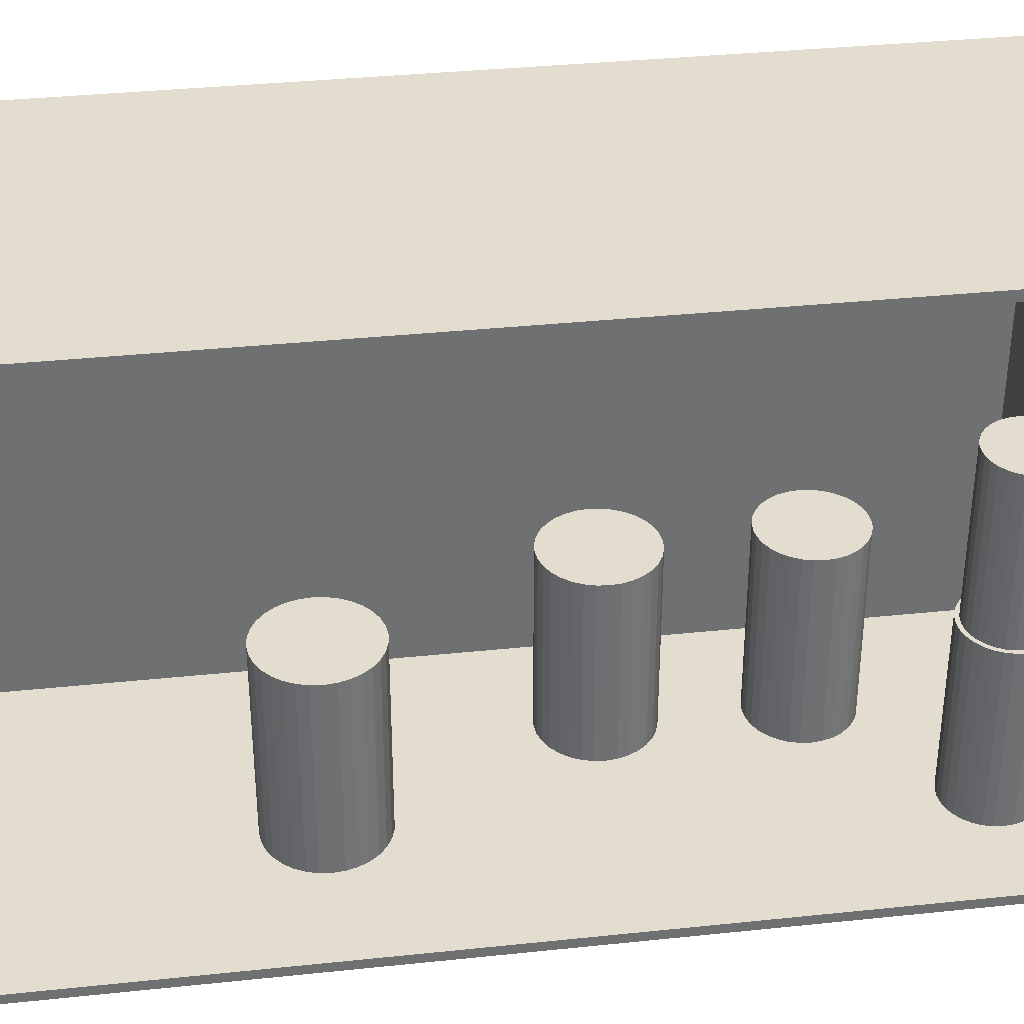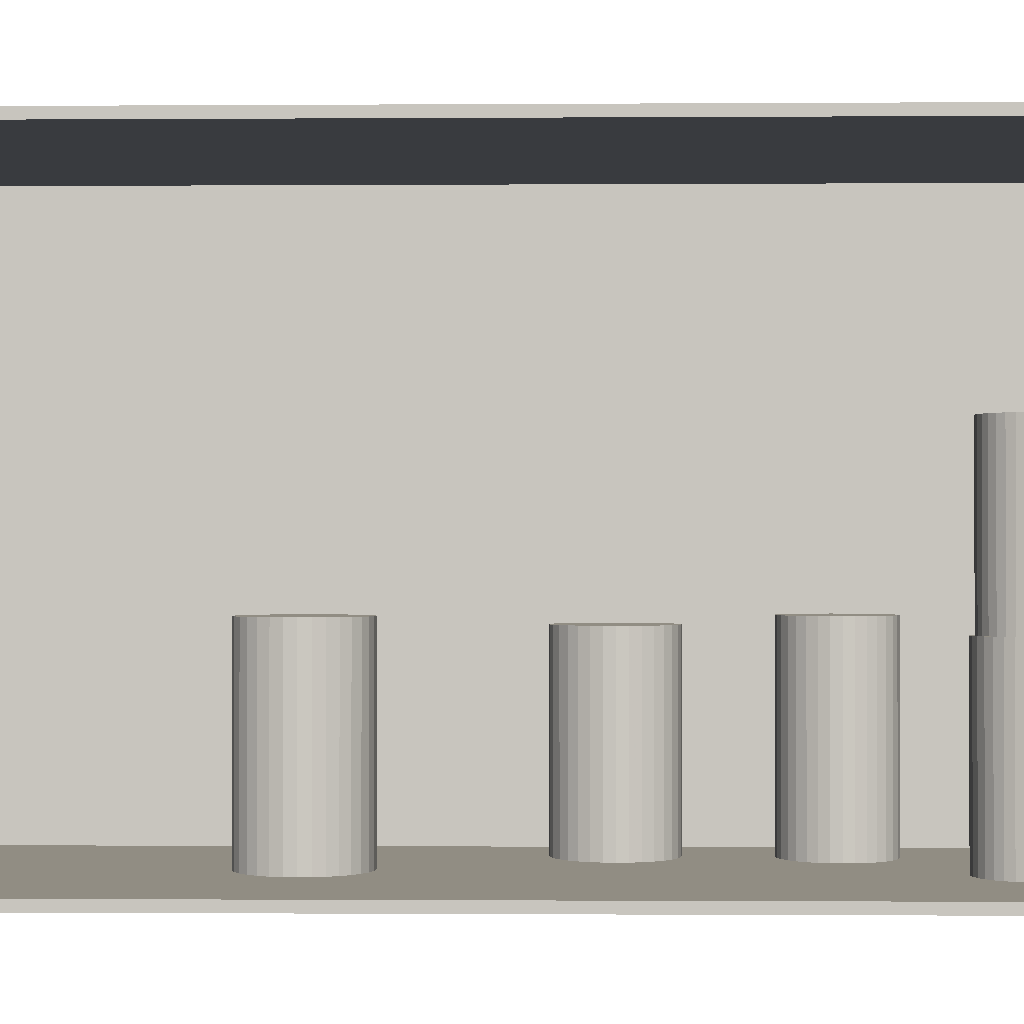
<metadata>
{"format":"obj","ext":"obj","renderer":"f3d","projection":"perspective","resolution":1024,"background":"white","views":[{"elev":35.6,"azim":82.1,"up":"+Z"},{"elev":-0.8,"azim":91.4,"up":"+Z"}]}
</metadata>
<code>
v -0.09284 -0.2256 -0.002429
v -0.09284 -0.2256 0.002429
v -0.09284 0.2256 -0.002429
v -0.09284 0.2256 0.002429
v 0.09284 -0.2256 -0.002429
v 0.09284 -0.2256 0.002429
v 0.09284 0.2256 -0.002429
v 0.09284 0.2256 0.002429
v -0.09041 -0.2256 0
v -0.09527 -0.2256 0
v -0.09041 0.2256 0
v -0.09527 0.2256 0
v -0.09041 -0.2256 0.2812
v -0.09527 -0.2256 0.2812
v -0.09041 0.2256 0.2812
v -0.09527 0.2256 0.2812
v -0.09284 0.2238 0.2812
v -0.09284 0.2275 0.2812
v -0.09284 0.2238 0
v -0.09284 0.2275 0
v 0.09284 0.2238 0.2812
v 0.09284 0.2275 0.2812
v 0.09284 0.2238 0
v 0.09284 0.2275 0
v -0.09284 -0.2238 0
v -0.09284 -0.2275 0
v -0.09284 -0.2238 0.2812
v -0.09284 -0.2275 0.2812
v 0.09284 -0.2238 0
v 0.09284 -0.2275 0
v 0.09284 -0.2238 0.2812
v 0.09284 -0.2275 0.2812
v -0.09284 -0.2256 0.2788
v -0.09284 -0.2256 0.2837
v -0.09284 0.2256 0.2788
v -0.09284 0.2256 0.2837
v 0.09284 -0.2256 0.2788
v 0.09284 -0.2256 0.2837
v 0.09284 0.2256 0.2788
v 0.09284 0.2256 0.2837
v 0.03276 0.1936 0.004858
v 0.05506 0.1936 0.004858
v 0.05506 0.1936 0.09408
v 0.03276 0.1936 0.09408
v 0.05463 0.1979 0.004858
v 0.05463 0.1979 0.09408
v 0.05336 0.2021 0.004858
v 0.05336 0.2021 0.09408
v 0.0513 0.206 0.004858
v 0.0513 0.206 0.09408
v 0.04853 0.2094 0.004858
v 0.04853 0.2094 0.09408
v 0.04515 0.2121 0.004858
v 0.04515 0.2121 0.09408
v 0.04129 0.2142 0.004858
v 0.04129 0.2142 0.09408
v 0.03711 0.2155 0.004858
v 0.03711 0.2155 0.09408
v 0.03276 0.2159 0.004858
v 0.03276 0.2159 0.09408
v 0.02841 0.2155 0.004858
v 0.02841 0.2155 0.09408
v 0.02422 0.2142 0.004858
v 0.02422 0.2142 0.09408
v 0.02037 0.2121 0.004858
v 0.02037 0.2121 0.09408
v 0.01699 0.2094 0.004858
v 0.01699 0.2094 0.09408
v 0.01422 0.206 0.004858
v 0.01422 0.206 0.09408
v 0.01215 0.2021 0.004858
v 0.01215 0.2021 0.09408
v 0.01089 0.1979 0.004858
v 0.01089 0.1979 0.09408
v 0.01046 0.1936 0.004858
v 0.01046 0.1936 0.09408
v 0.01089 0.1892 0.004858
v 0.01089 0.1892 0.09408
v 0.01215 0.1851 0.004858
v 0.01215 0.1851 0.09408
v 0.01422 0.1812 0.004858
v 0.01422 0.1812 0.09408
v 0.01699 0.1778 0.004858
v 0.01699 0.1778 0.09408
v 0.02037 0.175 0.004858
v 0.02037 0.175 0.09408
v 0.02422 0.173 0.004858
v 0.02422 0.173 0.09408
v 0.02841 0.1717 0.004858
v 0.02841 0.1717 0.09408
v 0.03276 0.1713 0.004858
v 0.03276 0.1713 0.09408
v 0.03711 0.1717 0.004858
v 0.03711 0.1717 0.09408
v 0.04129 0.173 0.004858
v 0.04129 0.173 0.09408
v 0.04515 0.175 0.004858
v 0.04515 0.175 0.09408
v 0.04853 0.1778 0.004858
v 0.04853 0.1778 0.09408
v 0.0513 0.1812 0.004858
v 0.0513 0.1812 0.09408
v 0.05336 0.1851 0.004858
v 0.05336 0.1851 0.09408
v 0.05463 0.1892 0.004858
v 0.05463 0.1892 0.09408
v 0.03276 0.1936 0.09408
v 0.05298 0.1936 0.09408
v 0.05298 0.1936 0.1764
v 0.03276 0.1936 0.1764
v 0.0526 0.1975 0.09408
v 0.0526 0.1975 0.1764
v 0.05144 0.2013 0.09408
v 0.05144 0.2013 0.1764
v 0.04958 0.2048 0.09408
v 0.04958 0.2048 0.1764
v 0.04706 0.2079 0.09408
v 0.04706 0.2079 0.1764
v 0.044 0.2104 0.09408
v 0.044 0.2104 0.1764
v 0.0405 0.2123 0.09408
v 0.0405 0.2123 0.1764
v 0.0367 0.2134 0.09408
v 0.0367 0.2134 0.1764
v 0.03276 0.2138 0.09408
v 0.03276 0.2138 0.1764
v 0.02881 0.2134 0.09408
v 0.02881 0.2134 0.1764
v 0.02502 0.2123 0.09408
v 0.02502 0.2123 0.1764
v 0.02152 0.2104 0.09408
v 0.02152 0.2104 0.1764
v 0.01846 0.2079 0.09408
v 0.01846 0.2079 0.1764
v 0.01594 0.2048 0.09408
v 0.01594 0.2048 0.1764
v 0.01407 0.2013 0.09408
v 0.01407 0.2013 0.1764
v 0.01292 0.1975 0.09408
v 0.01292 0.1975 0.1764
v 0.01253 0.1936 0.09408
v 0.01253 0.1936 0.1764
v 0.01292 0.1896 0.09408
v 0.01292 0.1896 0.1764
v 0.01407 0.1858 0.09408
v 0.01407 0.1858 0.1764
v 0.01594 0.1824 0.09408
v 0.01594 0.1824 0.1764
v 0.01846 0.1793 0.09408
v 0.01846 0.1793 0.1764
v 0.02152 0.1768 0.09408
v 0.02152 0.1768 0.1764
v 0.02502 0.1749 0.09408
v 0.02502 0.1749 0.1764
v 0.02881 0.1738 0.09408
v 0.02881 0.1738 0.1764
v 0.03276 0.1734 0.09408
v 0.03276 0.1734 0.1764
v 0.0367 0.1738 0.09408
v 0.0367 0.1738 0.1764
v 0.0405 0.1749 0.09408
v 0.0405 0.1749 0.1764
v 0.044 0.1768 0.09408
v 0.044 0.1768 0.1764
v 0.04706 0.1793 0.09408
v 0.04706 0.1793 0.1764
v 0.04958 0.1824 0.09408
v 0.04958 0.1824 0.1764
v 0.05144 0.1858 0.09408
v 0.05144 0.1858 0.1764
v 0.0526 0.1896 0.09408
v 0.0526 0.1896 0.1764
v -0.03144 0.1278 0.004858
v -0.006802 0.1278 0.004858
v -0.006802 0.1278 0.1003
v -0.03144 0.1278 0.1003
v -0.007276 0.1326 0.004858
v -0.007276 0.1326 0.1003
v -0.008678 0.1372 0.004858
v -0.008678 0.1372 0.1003
v -0.01096 0.1415 0.004858
v -0.01096 0.1415 0.1003
v -0.01402 0.1452 0.004858
v -0.01402 0.1452 0.1003
v -0.01775 0.1483 0.004858
v -0.01775 0.1483 0.1003
v -0.02201 0.1506 0.004858
v -0.02201 0.1506 0.1003
v -0.02664 0.152 0.004858
v -0.02664 0.152 0.1003
v -0.03144 0.1524 0.004858
v -0.03144 0.1524 0.1003
v -0.03625 0.152 0.004858
v -0.03625 0.152 0.1003
v -0.04087 0.1506 0.004858
v -0.04087 0.1506 0.1003
v -0.04514 0.1483 0.004858
v -0.04514 0.1483 0.1003
v -0.04887 0.1452 0.004858
v -0.04887 0.1452 0.1003
v -0.05193 0.1415 0.004858
v -0.05193 0.1415 0.1003
v -0.05421 0.1372 0.004858
v -0.05421 0.1372 0.1003
v -0.05561 0.1326 0.004858
v -0.05561 0.1326 0.1003
v -0.05609 0.1278 0.004858
v -0.05609 0.1278 0.1003
v -0.05561 0.123 0.004858
v -0.05561 0.123 0.1003
v -0.05421 0.1184 0.004858
v -0.05421 0.1184 0.1003
v -0.05193 0.1141 0.004858
v -0.05193 0.1141 0.1003
v -0.04887 0.1104 0.004858
v -0.04887 0.1104 0.1003
v -0.04514 0.1073 0.004858
v -0.04514 0.1073 0.1003
v -0.04087 0.105 0.004858
v -0.04087 0.105 0.1003
v -0.03625 0.1036 0.004858
v -0.03625 0.1036 0.1003
v -0.03144 0.1032 0.004858
v -0.03144 0.1032 0.1003
v -0.02664 0.1036 0.004858
v -0.02664 0.1036 0.1003
v -0.02201 0.105 0.004858
v -0.02201 0.105 0.1003
v -0.01775 0.1073 0.004858
v -0.01775 0.1073 0.1003
v -0.01402 0.1104 0.004858
v -0.01402 0.1104 0.1003
v -0.01096 0.1141 0.004858
v -0.01096 0.1141 0.1003
v -0.008678 0.1184 0.004858
v -0.008678 0.1184 0.1003
v -0.007276 0.123 0.004858
v -0.007276 0.123 0.1003
v -0.03361 0.04016 0.004858
v -0.007183 0.04016 0.004858
v -0.007183 0.04016 0.09654
v -0.03361 0.04016 0.09654
v -0.007691 0.04531 0.004858
v -0.007691 0.04531 0.09654
v -0.009195 0.05027 0.004858
v -0.009195 0.05027 0.09654
v -0.01164 0.05484 0.004858
v -0.01164 0.05484 0.09654
v -0.01492 0.05884 0.004858
v -0.01492 0.05884 0.09654
v -0.01893 0.06213 0.004858
v -0.01893 0.06213 0.09654
v -0.0235 0.06457 0.004858
v -0.0235 0.06457 0.09654
v -0.02846 0.06608 0.004858
v -0.02846 0.06608 0.09654
v -0.03361 0.06659 0.004858
v -0.03361 0.06659 0.09654
v -0.03877 0.06608 0.004858
v -0.03877 0.06608 0.09654
v -0.04373 0.06457 0.004858
v -0.04373 0.06457 0.09654
v -0.0483 0.06213 0.004858
v -0.0483 0.06213 0.09654
v -0.0523 0.05884 0.004858
v -0.0523 0.05884 0.09654
v -0.05559 0.05484 0.004858
v -0.05559 0.05484 0.09654
v -0.05803 0.05027 0.004858
v -0.05803 0.05027 0.09654
v -0.05954 0.04531 0.004858
v -0.05954 0.04531 0.09654
v -0.06004 0.04016 0.004858
v -0.06004 0.04016 0.09654
v -0.05954 0.035 0.004858
v -0.05954 0.035 0.09654
v -0.05803 0.03004 0.004858
v -0.05803 0.03004 0.09654
v -0.05559 0.02547 0.004858
v -0.05559 0.02547 0.09654
v -0.0523 0.02147 0.004858
v -0.0523 0.02147 0.09654
v -0.0483 0.01818 0.004858
v -0.0483 0.01818 0.09654
v -0.04373 0.01574 0.004858
v -0.04373 0.01574 0.09654
v -0.03877 0.01423 0.004858
v -0.03877 0.01423 0.09654
v -0.03361 0.01373 0.004858
v -0.03361 0.01373 0.09654
v -0.02846 0.01423 0.004858
v -0.02846 0.01423 0.09654
v -0.0235 0.01574 0.004858
v -0.0235 0.01574 0.09654
v -0.01893 0.01818 0.004858
v -0.01893 0.01818 0.09654
v -0.01492 0.02147 0.004858
v -0.01492 0.02147 0.09654
v -0.01164 0.02547 0.004858
v -0.01164 0.02547 0.09654
v -0.009195 0.03004 0.004858
v -0.009195 0.03004 0.09654
v -0.007691 0.035 0.004858
v -0.007691 0.035 0.09654
v 0.01778 -0.07839 0.004858
v 0.04532 -0.07839 0.004858
v 0.04532 -0.07839 0.1009
v 0.01778 -0.07839 0.1009
v 0.0448 -0.07301 0.004858
v 0.0448 -0.07301 0.1009
v 0.04323 -0.06785 0.004858
v 0.04323 -0.06785 0.1009
v 0.04068 -0.06309 0.004858
v 0.04068 -0.06309 0.1009
v 0.03726 -0.05891 0.004858
v 0.03726 -0.05891 0.1009
v 0.03308 -0.05549 0.004858
v 0.03308 -0.05549 0.1009
v 0.02832 -0.05294 0.004858
v 0.02832 -0.05294 0.1009
v 0.02316 -0.05138 0.004858
v 0.02316 -0.05138 0.1009
v 0.01778 -0.05085 0.004858
v 0.01778 -0.05085 0.1009
v 0.01241 -0.05138 0.004858
v 0.01241 -0.05138 0.1009
v 0.007245 -0.05294 0.004858
v 0.007245 -0.05294 0.1009
v 0.002484 -0.05549 0.004858
v 0.002484 -0.05549 0.1009
v -0.00169 -0.05891 0.004858
v -0.00169 -0.05891 0.1009
v -0.005115 -0.06309 0.004858
v -0.005115 -0.06309 0.1009
v -0.00766 -0.06785 0.004858
v -0.00766 -0.06785 0.1009
v -0.009227 -0.07301 0.004858
v -0.009227 -0.07301 0.1009
v -0.009756 -0.07839 0.004858
v -0.009756 -0.07839 0.1009
v -0.009227 -0.08376 0.004858
v -0.009227 -0.08376 0.1009
v -0.00766 -0.08893 0.004858
v -0.00766 -0.08893 0.1009
v -0.005115 -0.09369 0.004858
v -0.005115 -0.09369 0.1009
v -0.00169 -0.09786 0.004858
v -0.00169 -0.09786 0.1009
v 0.002484 -0.1013 0.004858
v 0.002484 -0.1013 0.1009
v 0.007245 -0.1038 0.004858
v 0.007245 -0.1038 0.1009
v 0.01241 -0.1054 0.004858
v 0.01241 -0.1054 0.1009
v 0.01778 -0.1059 0.004858
v 0.01778 -0.1059 0.1009
v 0.02316 -0.1054 0.004858
v 0.02316 -0.1054 0.1009
v 0.02832 -0.1038 0.004858
v 0.02832 -0.1038 0.1009
v 0.03308 -0.1013 0.004858
v 0.03308 -0.1013 0.1009
v 0.03726 -0.09786 0.004858
v 0.03726 -0.09786 0.1009
v 0.04068 -0.09369 0.004858
v 0.04068 -0.09369 0.1009
v 0.04323 -0.08893 0.004858
v 0.04323 -0.08893 0.1009
v 0.0448 -0.08376 0.004858
v 0.0448 -0.08376 0.1009
f 2 4 1
f 5 2 1
f 1 4 3
f 3 5 1
f 2 8 4
f 6 2 5
f 6 8 2
f 4 8 3
f 7 5 3
f 3 8 7
f 7 6 5
f 8 6 7
f 10 12 9
f 13 10 9
f 9 12 11
f 11 13 9
f 10 16 12
f 14 10 13
f 14 16 10
f 12 16 11
f 15 13 11
f 11 16 15
f 15 14 13
f 16 14 15
f 18 20 17
f 21 18 17
f 17 20 19
f 19 21 17
f 18 24 20
f 22 18 21
f 22 24 18
f 20 24 19
f 23 21 19
f 19 24 23
f 23 22 21
f 24 22 23
f 26 28 25
f 29 26 25
f 25 28 27
f 27 29 25
f 26 32 28
f 30 26 29
f 30 32 26
f 28 32 27
f 31 29 27
f 27 32 31
f 31 30 29
f 32 30 31
f 34 36 33
f 37 34 33
f 33 36 35
f 35 37 33
f 34 40 36
f 38 34 37
f 38 40 34
f 36 40 35
f 39 37 35
f 35 40 39
f 39 38 37
f 40 38 39
f 42 41 45
f 42 45 43
f 43 45 46
f 43 46 44
f 45 41 47
f 45 47 46
f 46 47 48
f 46 48 44
f 47 41 49
f 47 49 48
f 48 49 50
f 48 50 44
f 49 41 51
f 49 51 50
f 50 51 52
f 50 52 44
f 51 41 53
f 51 53 52
f 52 53 54
f 52 54 44
f 53 41 55
f 53 55 54
f 54 55 56
f 54 56 44
f 55 41 57
f 55 57 56
f 56 57 58
f 56 58 44
f 57 41 59
f 57 59 58
f 58 59 60
f 58 60 44
f 59 41 61
f 59 61 60
f 60 61 62
f 60 62 44
f 61 41 63
f 61 63 62
f 62 63 64
f 62 64 44
f 63 41 65
f 63 65 64
f 64 65 66
f 64 66 44
f 65 41 67
f 65 67 66
f 66 67 68
f 66 68 44
f 67 41 69
f 67 69 68
f 68 69 70
f 68 70 44
f 69 41 71
f 69 71 70
f 70 71 72
f 70 72 44
f 71 41 73
f 71 73 72
f 72 73 74
f 72 74 44
f 73 41 75
f 73 75 74
f 74 75 76
f 74 76 44
f 75 41 77
f 75 77 76
f 76 77 78
f 76 78 44
f 77 41 79
f 77 79 78
f 78 79 80
f 78 80 44
f 79 41 81
f 79 81 80
f 80 81 82
f 80 82 44
f 81 41 83
f 81 83 82
f 82 83 84
f 82 84 44
f 83 41 85
f 83 85 84
f 84 85 86
f 84 86 44
f 85 41 87
f 85 87 86
f 86 87 88
f 86 88 44
f 87 41 89
f 87 89 88
f 88 89 90
f 88 90 44
f 89 41 91
f 89 91 90
f 90 91 92
f 90 92 44
f 91 41 93
f 91 93 92
f 92 93 94
f 92 94 44
f 93 41 95
f 93 95 94
f 94 95 96
f 94 96 44
f 95 41 97
f 95 97 96
f 96 97 98
f 96 98 44
f 97 41 99
f 97 99 98
f 98 99 100
f 98 100 44
f 99 41 101
f 99 101 100
f 100 101 102
f 100 102 44
f 101 41 103
f 101 103 102
f 102 103 104
f 102 104 44
f 103 41 105
f 103 105 104
f 104 105 106
f 104 106 44
f 105 41 42
f 105 42 106
f 106 42 43
f 106 43 44
f 108 107 111
f 108 111 109
f 109 111 112
f 109 112 110
f 111 107 113
f 111 113 112
f 112 113 114
f 112 114 110
f 113 107 115
f 113 115 114
f 114 115 116
f 114 116 110
f 115 107 117
f 115 117 116
f 116 117 118
f 116 118 110
f 117 107 119
f 117 119 118
f 118 119 120
f 118 120 110
f 119 107 121
f 119 121 120
f 120 121 122
f 120 122 110
f 121 107 123
f 121 123 122
f 122 123 124
f 122 124 110
f 123 107 125
f 123 125 124
f 124 125 126
f 124 126 110
f 125 107 127
f 125 127 126
f 126 127 128
f 126 128 110
f 127 107 129
f 127 129 128
f 128 129 130
f 128 130 110
f 129 107 131
f 129 131 130
f 130 131 132
f 130 132 110
f 131 107 133
f 131 133 132
f 132 133 134
f 132 134 110
f 133 107 135
f 133 135 134
f 134 135 136
f 134 136 110
f 135 107 137
f 135 137 136
f 136 137 138
f 136 138 110
f 137 107 139
f 137 139 138
f 138 139 140
f 138 140 110
f 139 107 141
f 139 141 140
f 140 141 142
f 140 142 110
f 141 107 143
f 141 143 142
f 142 143 144
f 142 144 110
f 143 107 145
f 143 145 144
f 144 145 146
f 144 146 110
f 145 107 147
f 145 147 146
f 146 147 148
f 146 148 110
f 147 107 149
f 147 149 148
f 148 149 150
f 148 150 110
f 149 107 151
f 149 151 150
f 150 151 152
f 150 152 110
f 151 107 153
f 151 153 152
f 152 153 154
f 152 154 110
f 153 107 155
f 153 155 154
f 154 155 156
f 154 156 110
f 155 107 157
f 155 157 156
f 156 157 158
f 156 158 110
f 157 107 159
f 157 159 158
f 158 159 160
f 158 160 110
f 159 107 161
f 159 161 160
f 160 161 162
f 160 162 110
f 161 107 163
f 161 163 162
f 162 163 164
f 162 164 110
f 163 107 165
f 163 165 164
f 164 165 166
f 164 166 110
f 165 107 167
f 165 167 166
f 166 167 168
f 166 168 110
f 167 107 169
f 167 169 168
f 168 169 170
f 168 170 110
f 169 107 171
f 169 171 170
f 170 171 172
f 170 172 110
f 171 107 108
f 171 108 172
f 172 108 109
f 172 109 110
f 174 173 177
f 174 177 175
f 175 177 178
f 175 178 176
f 177 173 179
f 177 179 178
f 178 179 180
f 178 180 176
f 179 173 181
f 179 181 180
f 180 181 182
f 180 182 176
f 181 173 183
f 181 183 182
f 182 183 184
f 182 184 176
f 183 173 185
f 183 185 184
f 184 185 186
f 184 186 176
f 185 173 187
f 185 187 186
f 186 187 188
f 186 188 176
f 187 173 189
f 187 189 188
f 188 189 190
f 188 190 176
f 189 173 191
f 189 191 190
f 190 191 192
f 190 192 176
f 191 173 193
f 191 193 192
f 192 193 194
f 192 194 176
f 193 173 195
f 193 195 194
f 194 195 196
f 194 196 176
f 195 173 197
f 195 197 196
f 196 197 198
f 196 198 176
f 197 173 199
f 197 199 198
f 198 199 200
f 198 200 176
f 199 173 201
f 199 201 200
f 200 201 202
f 200 202 176
f 201 173 203
f 201 203 202
f 202 203 204
f 202 204 176
f 203 173 205
f 203 205 204
f 204 205 206
f 204 206 176
f 205 173 207
f 205 207 206
f 206 207 208
f 206 208 176
f 207 173 209
f 207 209 208
f 208 209 210
f 208 210 176
f 209 173 211
f 209 211 210
f 210 211 212
f 210 212 176
f 211 173 213
f 211 213 212
f 212 213 214
f 212 214 176
f 213 173 215
f 213 215 214
f 214 215 216
f 214 216 176
f 215 173 217
f 215 217 216
f 216 217 218
f 216 218 176
f 217 173 219
f 217 219 218
f 218 219 220
f 218 220 176
f 219 173 221
f 219 221 220
f 220 221 222
f 220 222 176
f 221 173 223
f 221 223 222
f 222 223 224
f 222 224 176
f 223 173 225
f 223 225 224
f 224 225 226
f 224 226 176
f 225 173 227
f 225 227 226
f 226 227 228
f 226 228 176
f 227 173 229
f 227 229 228
f 228 229 230
f 228 230 176
f 229 173 231
f 229 231 230
f 230 231 232
f 230 232 176
f 231 173 233
f 231 233 232
f 232 233 234
f 232 234 176
f 233 173 235
f 233 235 234
f 234 235 236
f 234 236 176
f 235 173 237
f 235 237 236
f 236 237 238
f 236 238 176
f 237 173 174
f 237 174 238
f 238 174 175
f 238 175 176
f 240 239 243
f 240 243 241
f 241 243 244
f 241 244 242
f 243 239 245
f 243 245 244
f 244 245 246
f 244 246 242
f 245 239 247
f 245 247 246
f 246 247 248
f 246 248 242
f 247 239 249
f 247 249 248
f 248 249 250
f 248 250 242
f 249 239 251
f 249 251 250
f 250 251 252
f 250 252 242
f 251 239 253
f 251 253 252
f 252 253 254
f 252 254 242
f 253 239 255
f 253 255 254
f 254 255 256
f 254 256 242
f 255 239 257
f 255 257 256
f 256 257 258
f 256 258 242
f 257 239 259
f 257 259 258
f 258 259 260
f 258 260 242
f 259 239 261
f 259 261 260
f 260 261 262
f 260 262 242
f 261 239 263
f 261 263 262
f 262 263 264
f 262 264 242
f 263 239 265
f 263 265 264
f 264 265 266
f 264 266 242
f 265 239 267
f 265 267 266
f 266 267 268
f 266 268 242
f 267 239 269
f 267 269 268
f 268 269 270
f 268 270 242
f 269 239 271
f 269 271 270
f 270 271 272
f 270 272 242
f 271 239 273
f 271 273 272
f 272 273 274
f 272 274 242
f 273 239 275
f 273 275 274
f 274 275 276
f 274 276 242
f 275 239 277
f 275 277 276
f 276 277 278
f 276 278 242
f 277 239 279
f 277 279 278
f 278 279 280
f 278 280 242
f 279 239 281
f 279 281 280
f 280 281 282
f 280 282 242
f 281 239 283
f 281 283 282
f 282 283 284
f 282 284 242
f 283 239 285
f 283 285 284
f 284 285 286
f 284 286 242
f 285 239 287
f 285 287 286
f 286 287 288
f 286 288 242
f 287 239 289
f 287 289 288
f 288 289 290
f 288 290 242
f 289 239 291
f 289 291 290
f 290 291 292
f 290 292 242
f 291 239 293
f 291 293 292
f 292 293 294
f 292 294 242
f 293 239 295
f 293 295 294
f 294 295 296
f 294 296 242
f 295 239 297
f 295 297 296
f 296 297 298
f 296 298 242
f 297 239 299
f 297 299 298
f 298 299 300
f 298 300 242
f 299 239 301
f 299 301 300
f 300 301 302
f 300 302 242
f 301 239 303
f 301 303 302
f 302 303 304
f 302 304 242
f 303 239 240
f 303 240 304
f 304 240 241
f 304 241 242
f 306 305 309
f 306 309 307
f 307 309 310
f 307 310 308
f 309 305 311
f 309 311 310
f 310 311 312
f 310 312 308
f 311 305 313
f 311 313 312
f 312 313 314
f 312 314 308
f 313 305 315
f 313 315 314
f 314 315 316
f 314 316 308
f 315 305 317
f 315 317 316
f 316 317 318
f 316 318 308
f 317 305 319
f 317 319 318
f 318 319 320
f 318 320 308
f 319 305 321
f 319 321 320
f 320 321 322
f 320 322 308
f 321 305 323
f 321 323 322
f 322 323 324
f 322 324 308
f 323 305 325
f 323 325 324
f 324 325 326
f 324 326 308
f 325 305 327
f 325 327 326
f 326 327 328
f 326 328 308
f 327 305 329
f 327 329 328
f 328 329 330
f 328 330 308
f 329 305 331
f 329 331 330
f 330 331 332
f 330 332 308
f 331 305 333
f 331 333 332
f 332 333 334
f 332 334 308
f 333 305 335
f 333 335 334
f 334 335 336
f 334 336 308
f 335 305 337
f 335 337 336
f 336 337 338
f 336 338 308
f 337 305 339
f 337 339 338
f 338 339 340
f 338 340 308
f 339 305 341
f 339 341 340
f 340 341 342
f 340 342 308
f 341 305 343
f 341 343 342
f 342 343 344
f 342 344 308
f 343 305 345
f 343 345 344
f 344 345 346
f 344 346 308
f 345 305 347
f 345 347 346
f 346 347 348
f 346 348 308
f 347 305 349
f 347 349 348
f 348 349 350
f 348 350 308
f 349 305 351
f 349 351 350
f 350 351 352
f 350 352 308
f 351 305 353
f 351 353 352
f 352 353 354
f 352 354 308
f 353 305 355
f 353 355 354
f 354 355 356
f 354 356 308
f 355 305 357
f 355 357 356
f 356 357 358
f 356 358 308
f 357 305 359
f 357 359 358
f 358 359 360
f 358 360 308
f 359 305 361
f 359 361 360
f 360 361 362
f 360 362 308
f 361 305 363
f 361 363 362
f 362 363 364
f 362 364 308
f 363 305 365
f 363 365 364
f 364 365 366
f 364 366 308
f 365 305 367
f 365 367 366
f 366 367 368
f 366 368 308
f 367 305 369
f 367 369 368
f 368 369 370
f 368 370 308
f 369 305 306
f 369 306 370
f 370 306 307
f 370 307 308

</code>
